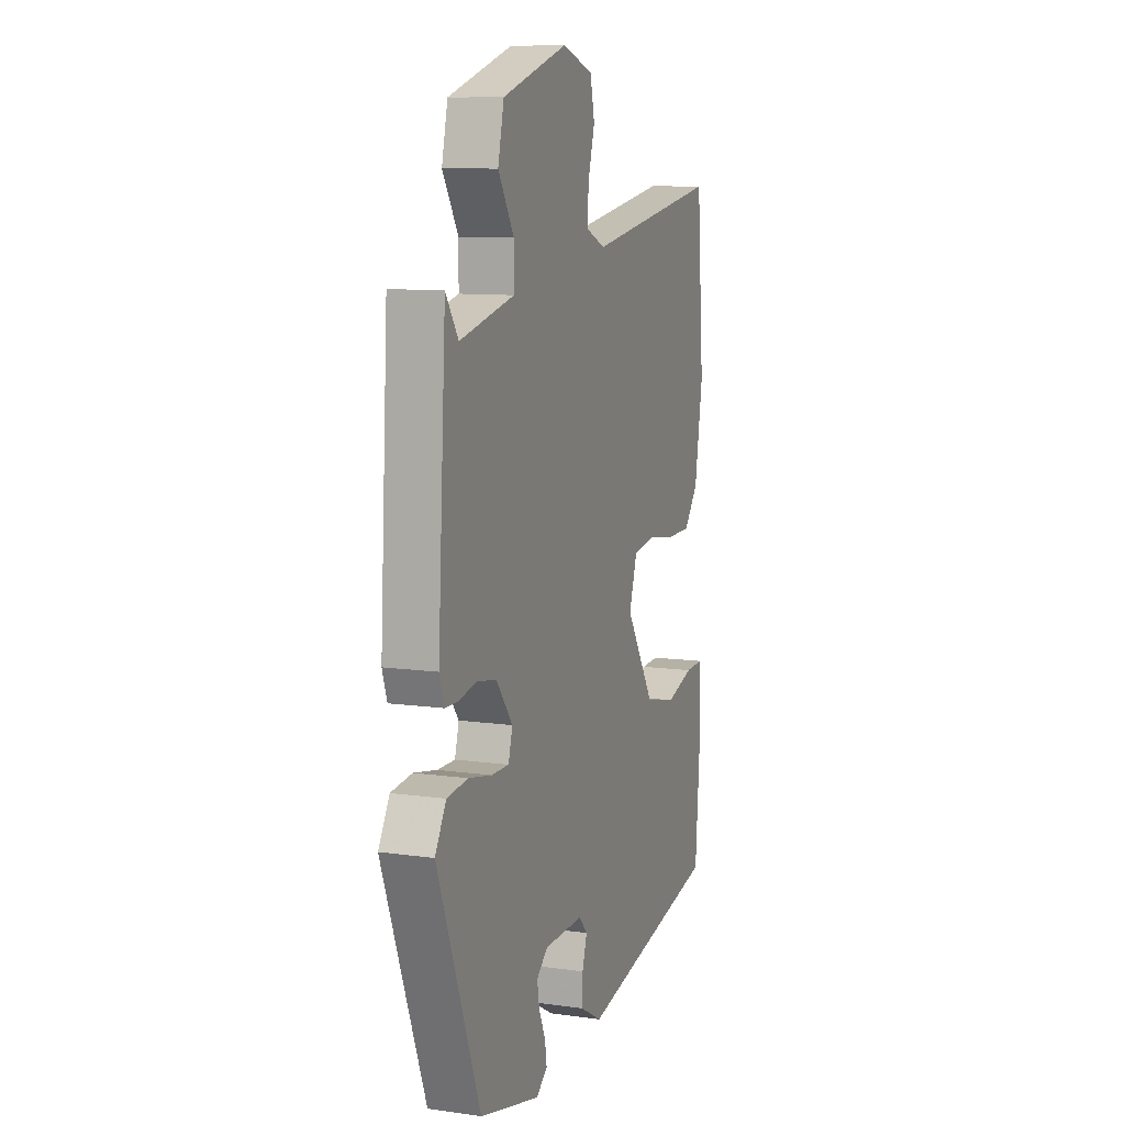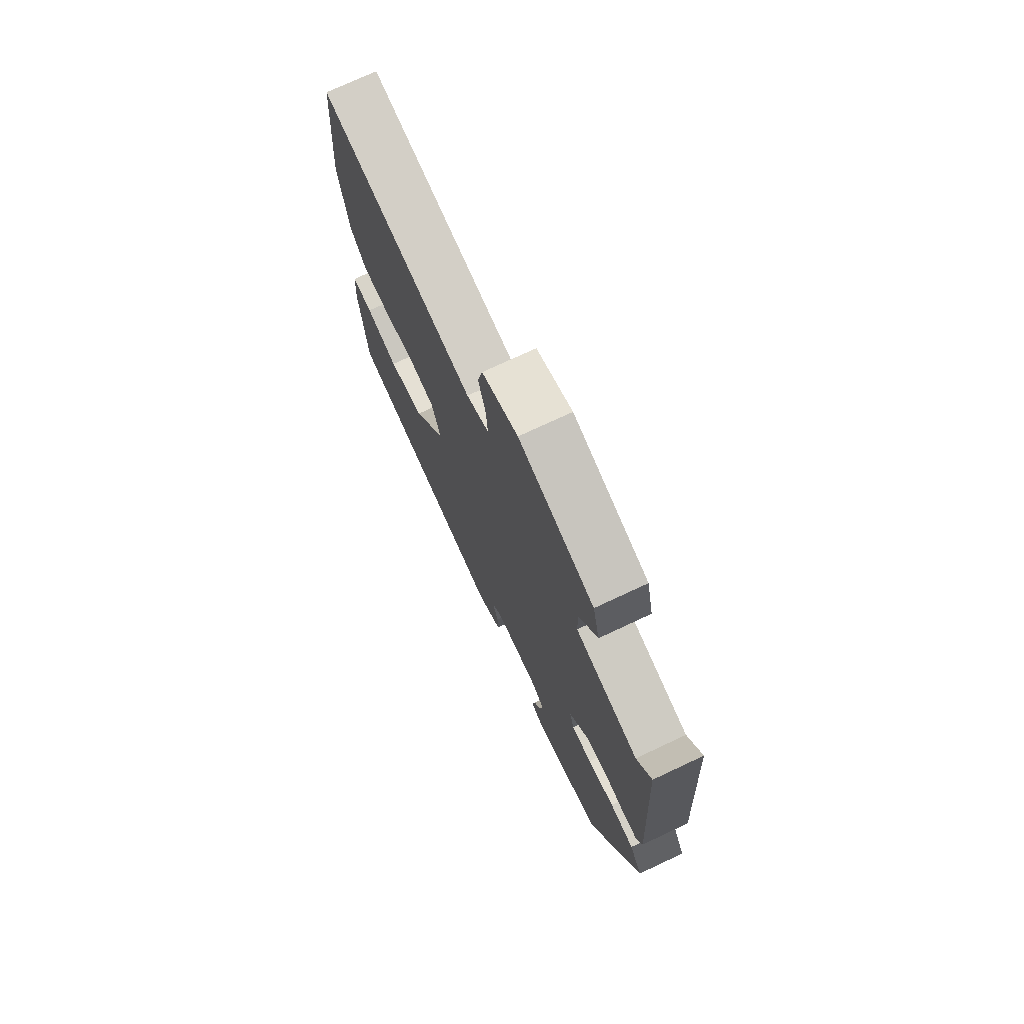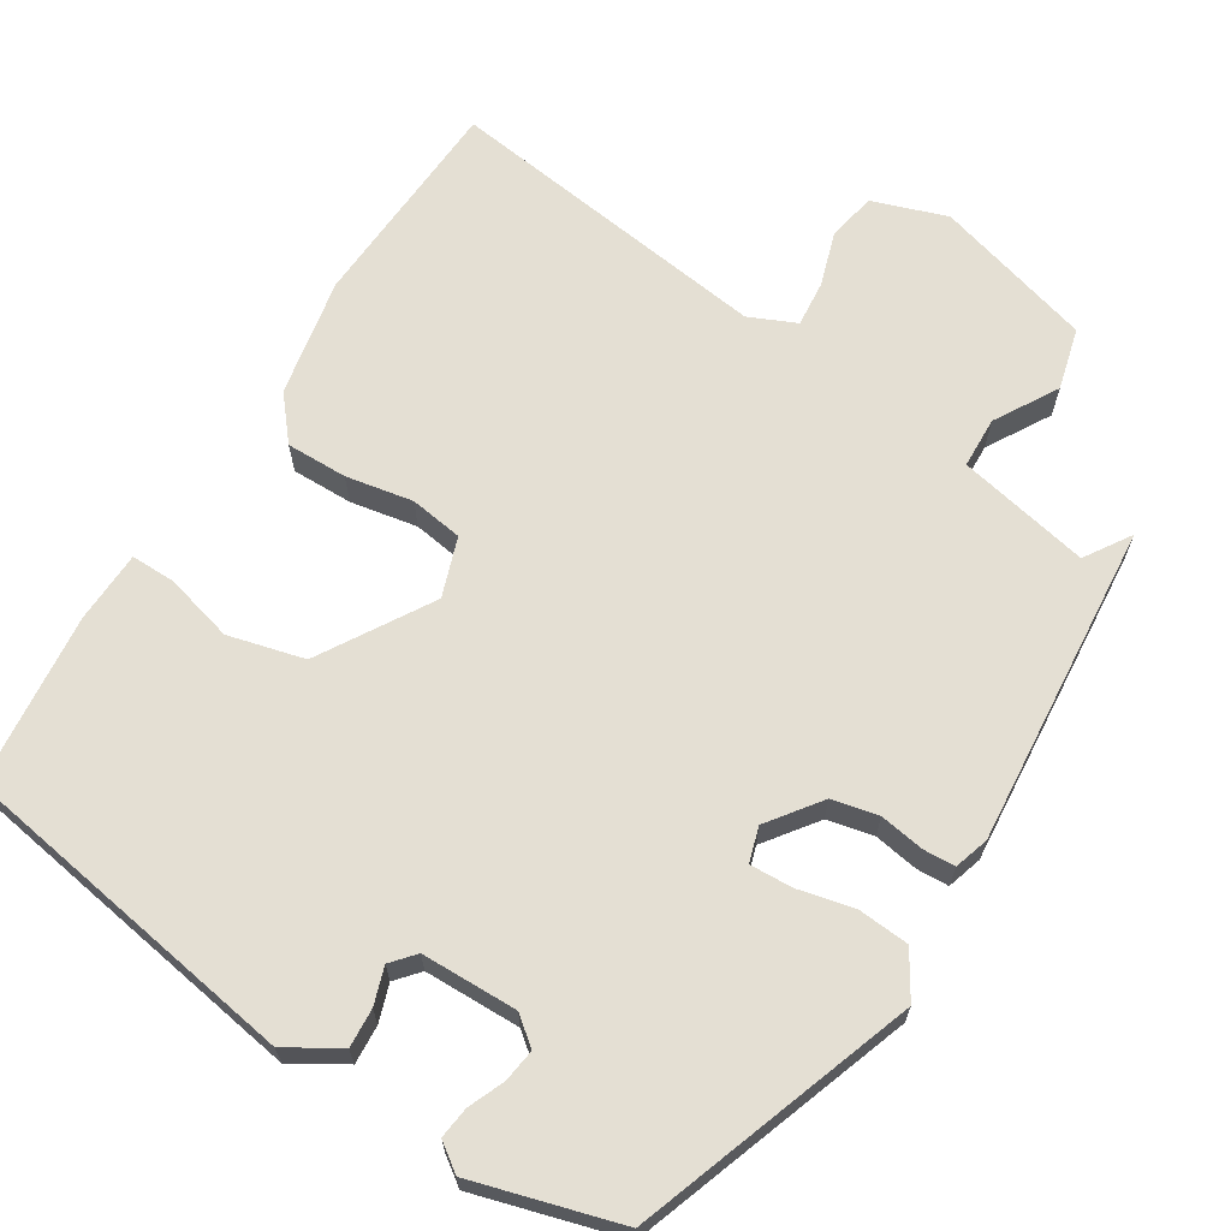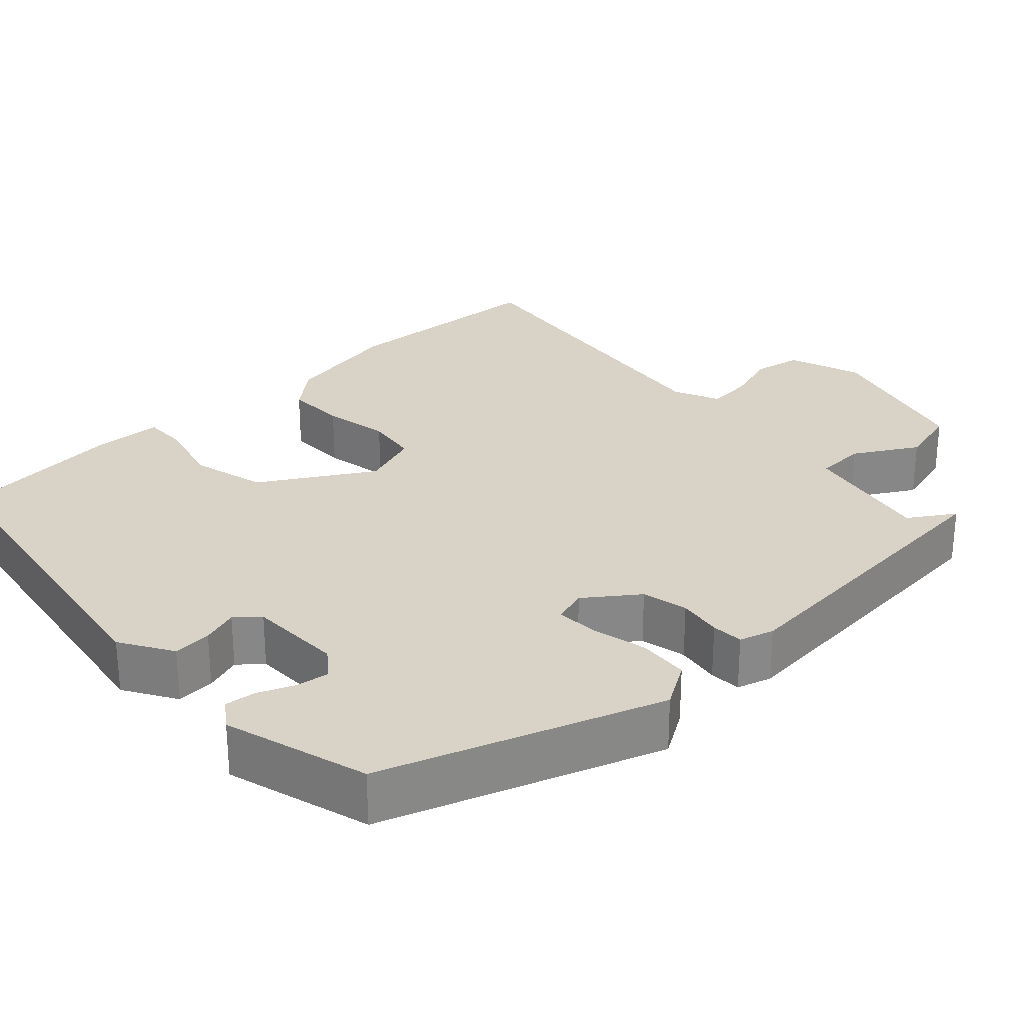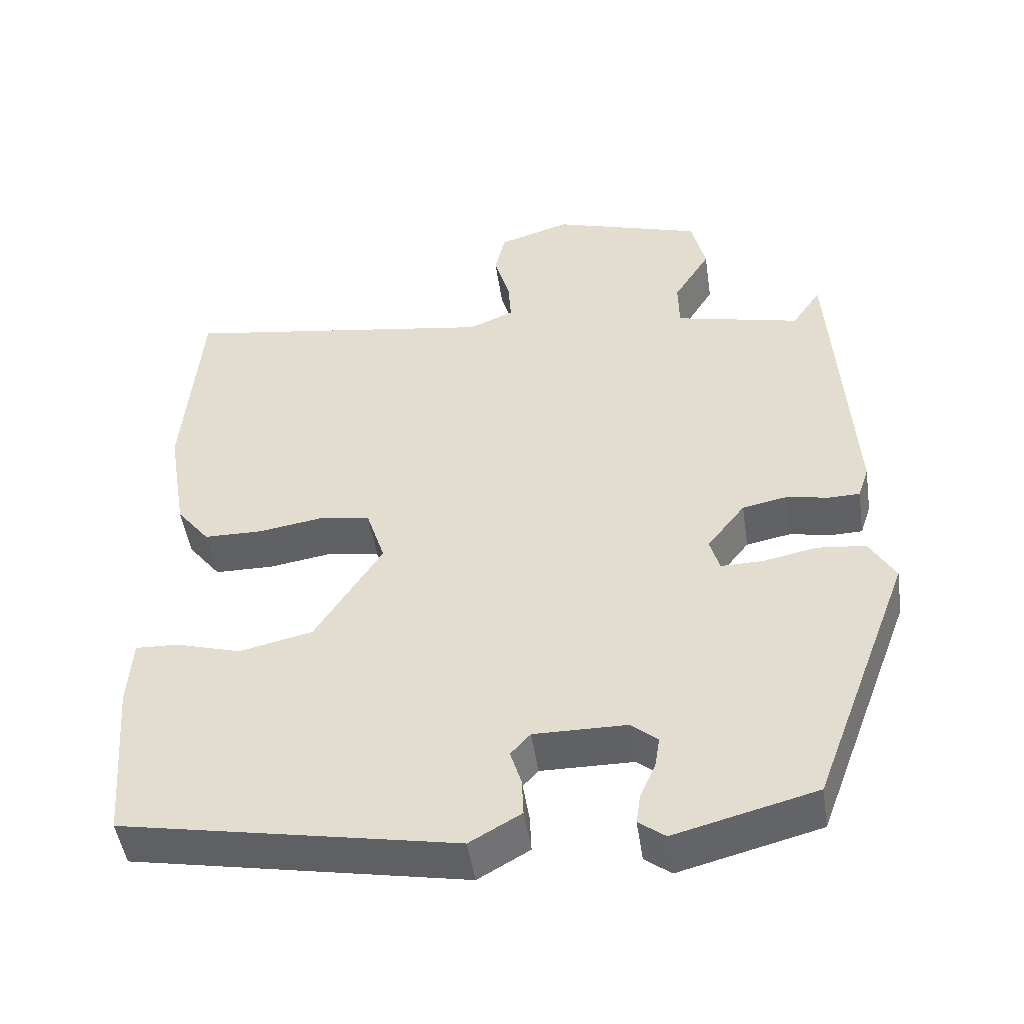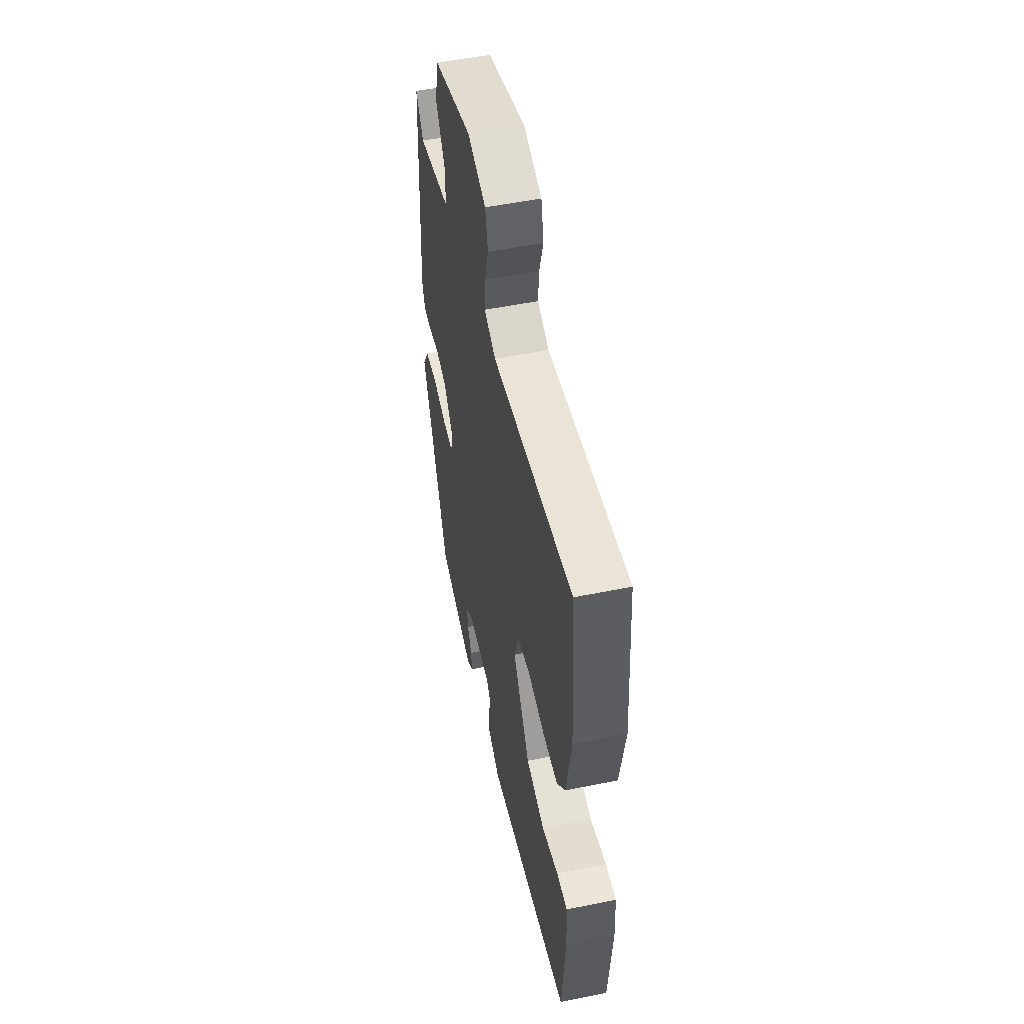
<metadata>
{"format":"obj","ext":"obj","renderer":"f3d","projection":"perspective","resolution":1024,"background":"white","views":[{"elev":10.1,"azim":-70.2,"up":"+Z"},{"elev":74.2,"azim":-115.1,"up":"+Z"},{"elev":66.5,"azim":-149.4,"up":"+Y"},{"elev":27.8,"azim":-134.5,"up":"+Y"},{"elev":-48.6,"azim":-171.6,"up":"+Z"},{"elev":52.7,"azim":77.7,"up":"+Z"}]}
</metadata>
<code>
v -0.474 0.07 0.51
v -0.434 0.07 0.451
v -0.262 0.07 0.491
v -0.261 0.07 0.558
v -0.311 0.07 0.639
v -0.292 0.07 0.72
v -0.086 0.07 0.784
v 0.012 0.07 0.753
v 0.026 0.07 0.69
v 0.005 0.07 0.618
v 0.001 0.07 0.558
v 0.063 0.07 0.532
v 0.492 0.07 0.599
v 0.515 0.07 0.317
v 0.489 0.07 0.161
v 0.444 0.07 0.104
v 0.364 0.07 0.103
v 0.276 0.07 0.117
v 0.207 0.07 0.105
v 0.182 0.07 0.027
v 0.273 0.07 -0.116
v 0.373 0.07 -0.139
v 0.462 0.07 -0.113
v 0.52 0.07 -0.111
v 0.526 0.07 -0.205
v 0.508 0.07 -0.431
v 0.055 0.07 -0.516
v -0.015 0.07 -0.476
v -0.013 0.07 -0.425
v 0.002 0.07 -0.376
v -0.025 0.07 -0.346
v -0.151 0.07 -0.347
v -0.187 0.07 -0.377
v -0.18 0.07 -0.42
v -0.159 0.07 -0.467
v -0.153 0.07 -0.508
v -0.189 0.07 -0.535
v -0.381 0.07 -0.485
v -0.517 0.07 -0.124
v -0.482 0.07 -0.064
v -0.415 0.07 -0.057
v -0.341 0.07 -0.072
v -0.285 0.07 -0.073
v -0.272 0.07 -0.027
v -0.324 0.07 0.04
v -0.385 0.07 0.052
v -0.443 0.07 0.041
v -0.485 0.07 0.042
v -0.5 0.07 0.087
v -0.474 0 0.51
v -0.434 0 0.451
v -0.262 0 0.491
v -0.261 0 0.558
v -0.311 0 0.639
v -0.292 0 0.72
v -0.086 0 0.784
v 0.012 0 0.753
v 0.026 0 0.69
v 0.005 0 0.618
v 0.001 0 0.558
v 0.063 0 0.532
v 0.492 0 0.599
v 0.515 0 0.317
v 0.489 0 0.161
v 0.444 0 0.104
v 0.364 0 0.103
v 0.276 0 0.117
v 0.207 0 0.105
v 0.182 0 0.027
v 0.273 0 -0.116
v 0.373 0 -0.139
v 0.462 0 -0.113
v 0.52 0 -0.111
v 0.526 0 -0.205
v 0.508 0 -0.431
v 0.055 0 -0.516
v -0.015 0 -0.476
v -0.013 0 -0.425
v 0.002 0 -0.376
v -0.025 0 -0.346
v -0.151 0 -0.347
v -0.187 0 -0.377
v -0.18 0 -0.42
v -0.159 0 -0.467
v -0.153 0 -0.508
v -0.189 0 -0.535
v -0.381 0 -0.485
v -0.517 0 -0.124
v -0.482 0 -0.064
v -0.415 0 -0.057
v -0.341 0 -0.072
v -0.285 0 -0.073
v -0.272 0 -0.027
v -0.324 0 0.04
v -0.385 0 0.052
v -0.443 0 0.041
v -0.485 0 0.042
v -0.5 0 0.087
f 46 47 48 49
f 45 46 49 1
f 44 45 1 2
f 39 40 41 42
f 39 42 43
f 38 39 43
f 37 38 43 44
f 34 35 36 37
f 33 34 37 44
f 27 28 29 30
f 25 26 27 30
f 25 30 31
f 22 23 24 25
f 21 22 25 31
f 20 21 31 32
f 15 16 17 18
f 15 18 19
f 12 13 14 15
f 11 12 15 19
f 7 8 9 10
f 7 10 11
f 4 5 6 7
f 3 4 7 11
f 44 2 3
f 20 32 33 44
f 19 20 44
f 3 11 19 44
f 98 97 96 95
f 50 98 95 94
f 51 50 94 93
f 91 90 89 88
f 92 91 88
f 92 88 87
f 93 92 87 86
f 86 85 84 83
f 93 86 83 82
f 79 78 77 76
f 79 76 75 74
f 80 79 74
f 74 73 72 71
f 80 74 71 70
f 81 80 70 69
f 67 66 65 64
f 68 67 64
f 64 63 62 61
f 68 64 61 60
f 59 58 57 56
f 60 59 56
f 56 55 54 53
f 60 56 53 52
f 52 51 93
f 93 82 81 69
f 93 69 68
f 93 68 60 52
f 1 50 51 2
f 2 51 52 3
f 3 52 53 4
f 4 53 54 5
f 5 54 55 6
f 6 55 56 7
f 7 56 57 8
f 8 57 58 9
f 9 58 59 10
f 10 59 60 11
f 11 60 61 12
f 12 61 62 13
f 13 62 63 14
f 14 63 64 15
f 15 64 65 16
f 16 65 66 17
f 17 66 67 18
f 18 67 68 19
f 19 68 69 20
f 20 69 70 21
f 21 70 71 22
f 22 71 72 23
f 23 72 73 24
f 24 73 74 25
f 25 74 75 26
f 26 75 76 27
f 27 76 77 28
f 28 77 78 29
f 29 78 79 30
f 30 79 80 31
f 31 80 81 32
f 32 81 82 33
f 33 82 83 34
f 34 83 84 35
f 35 84 85 36
f 36 85 86 37
f 37 86 87 38
f 38 87 88 39
f 39 88 89 40
f 40 89 90 41
f 41 90 91 42
f 42 91 92 43
f 43 92 93 44
f 44 93 94 45
f 45 94 95 46
f 46 95 96 47
f 47 96 97 48
f 48 97 98 49
f 49 98 50 1

</code>
